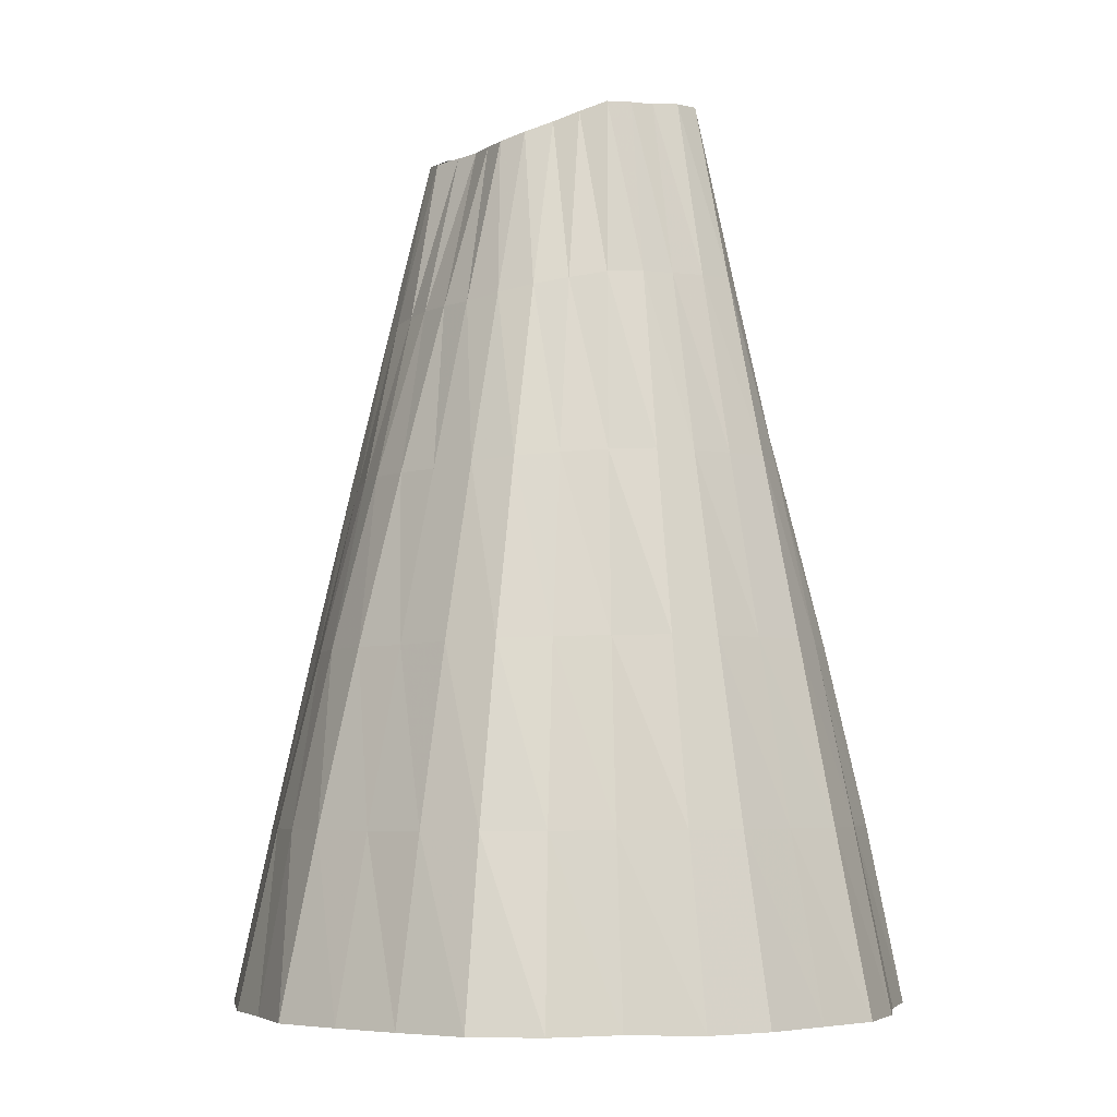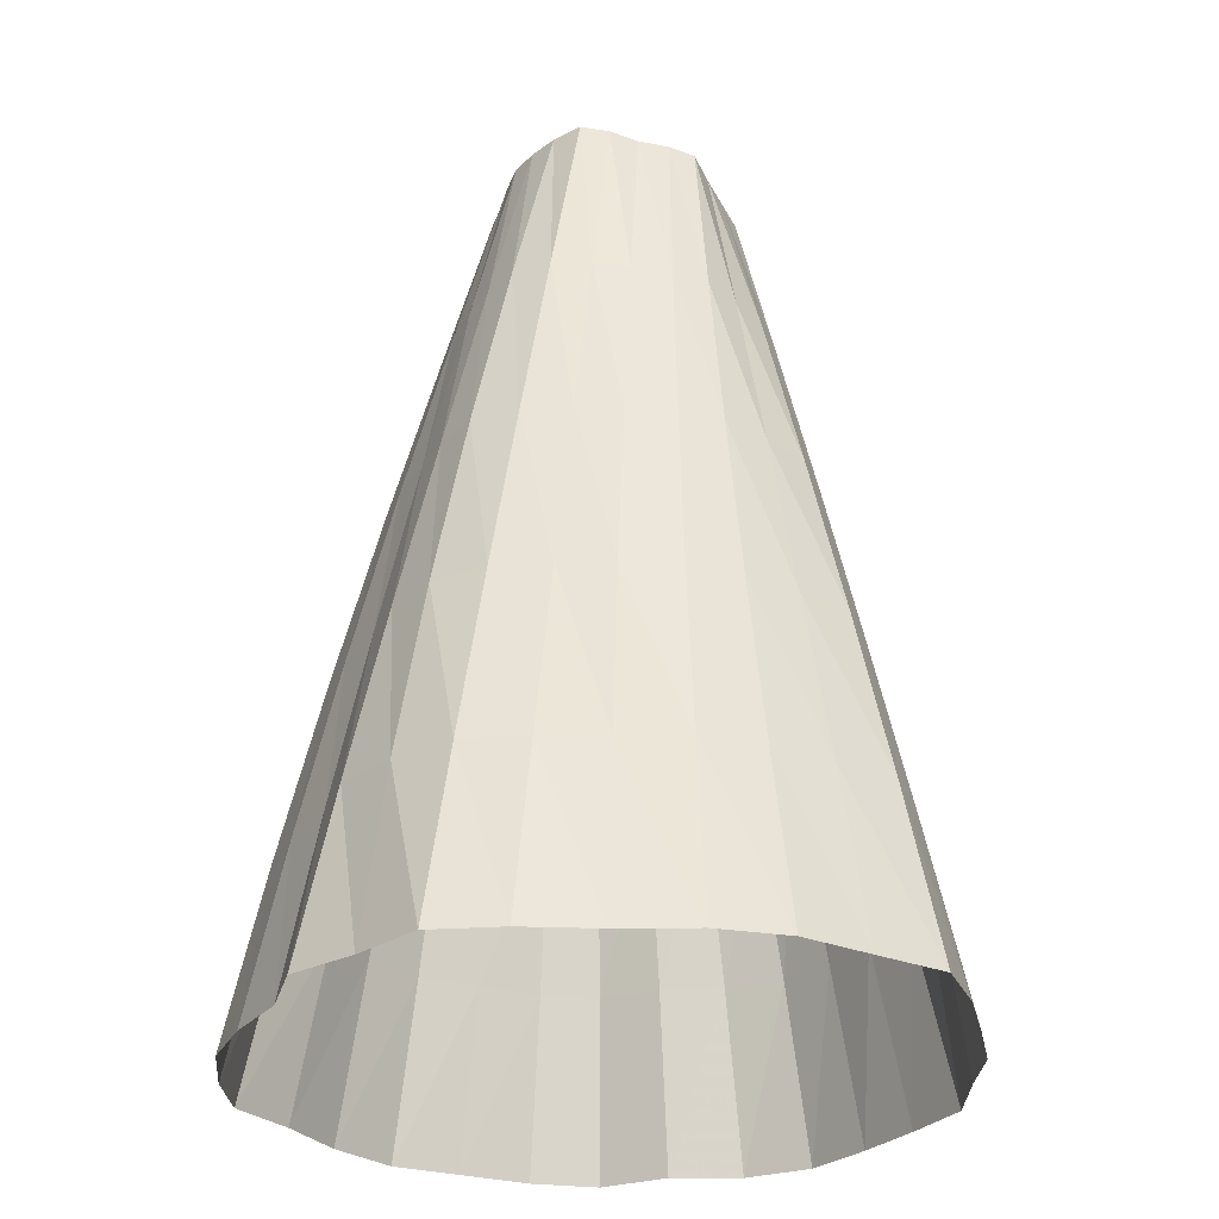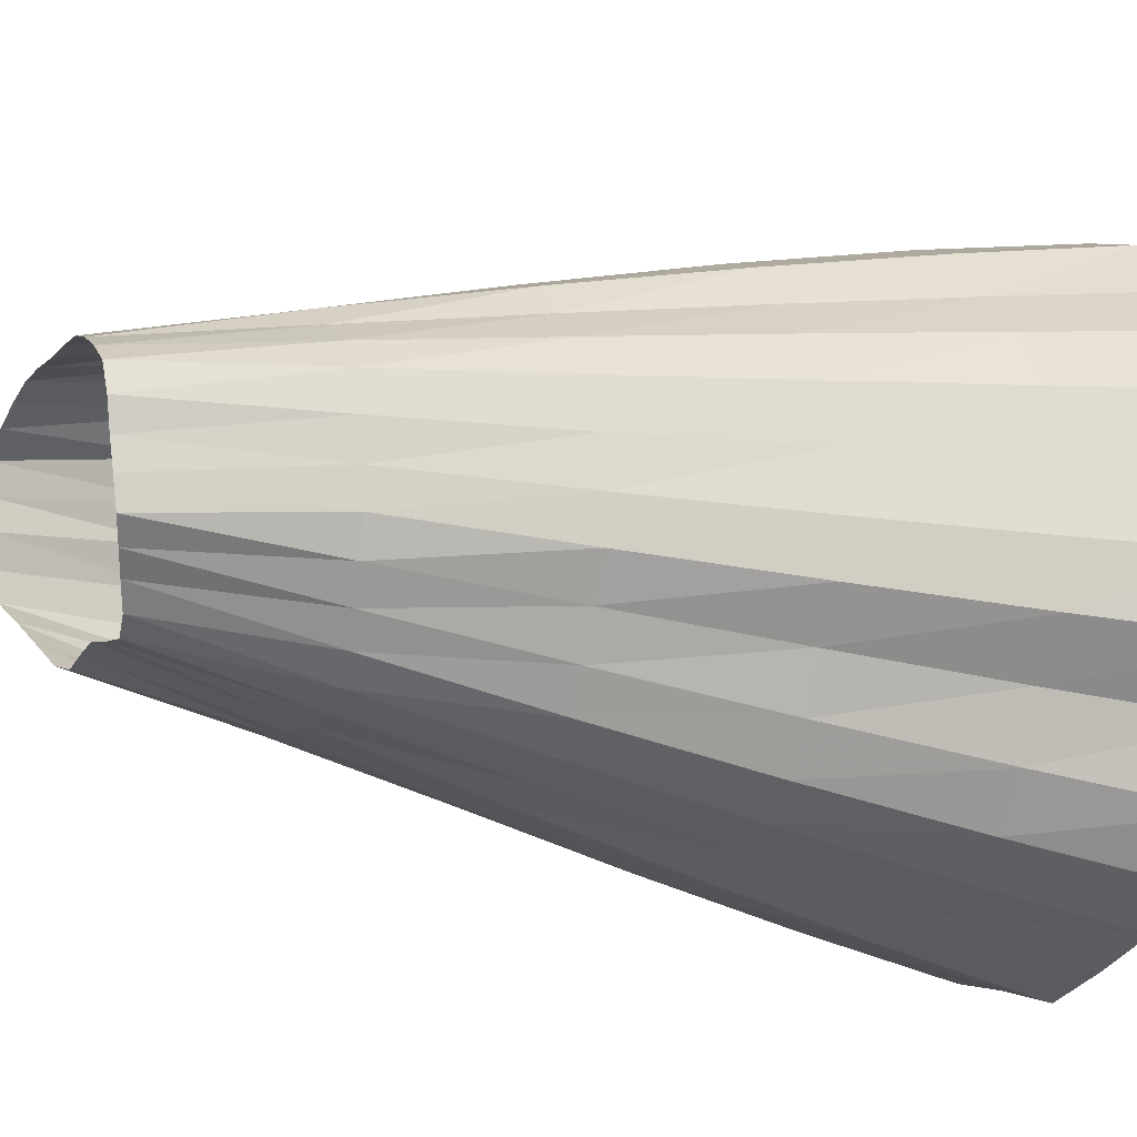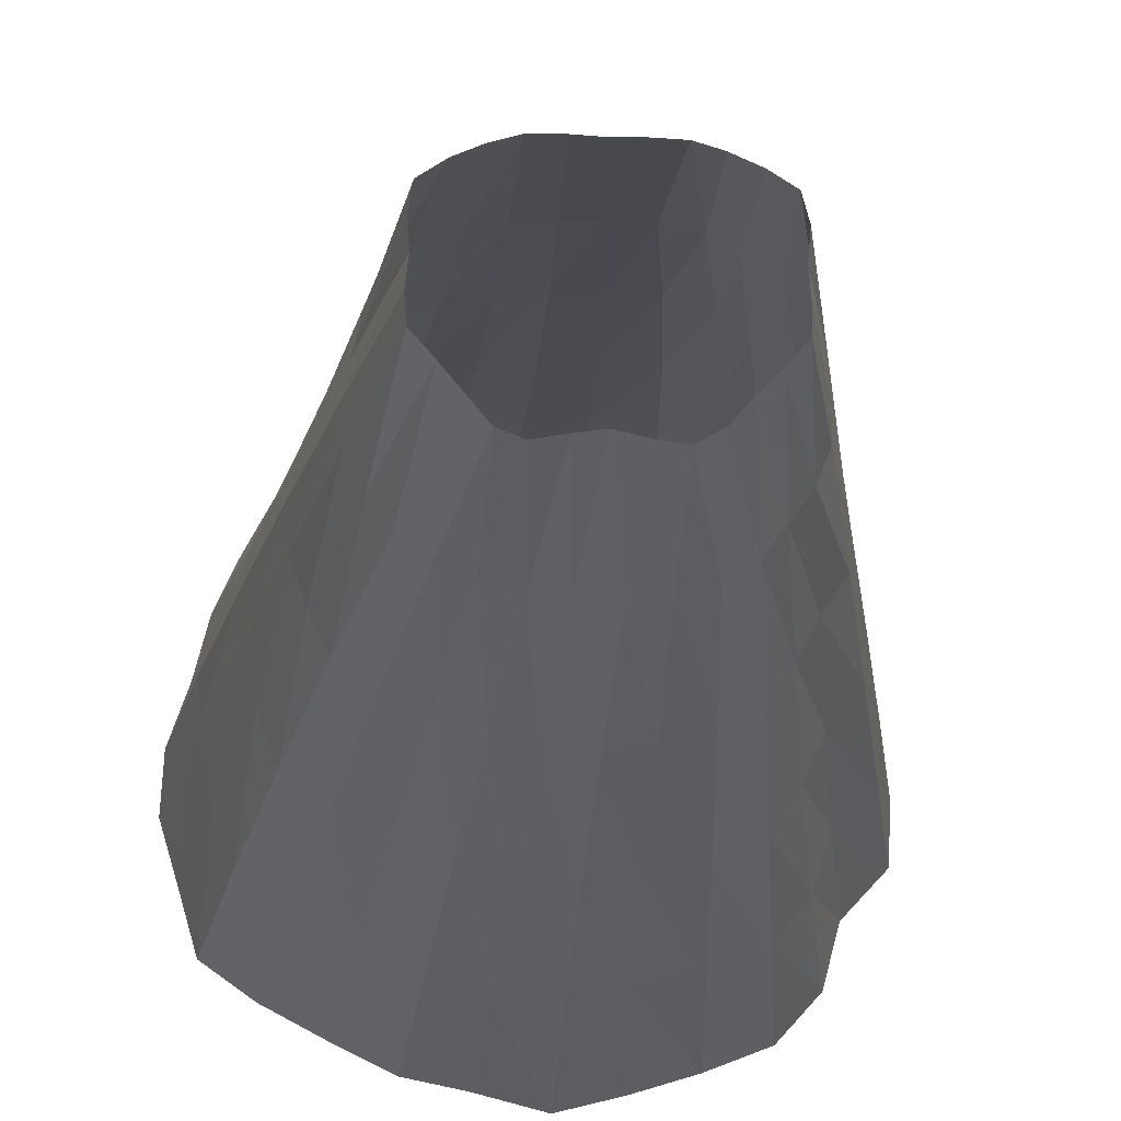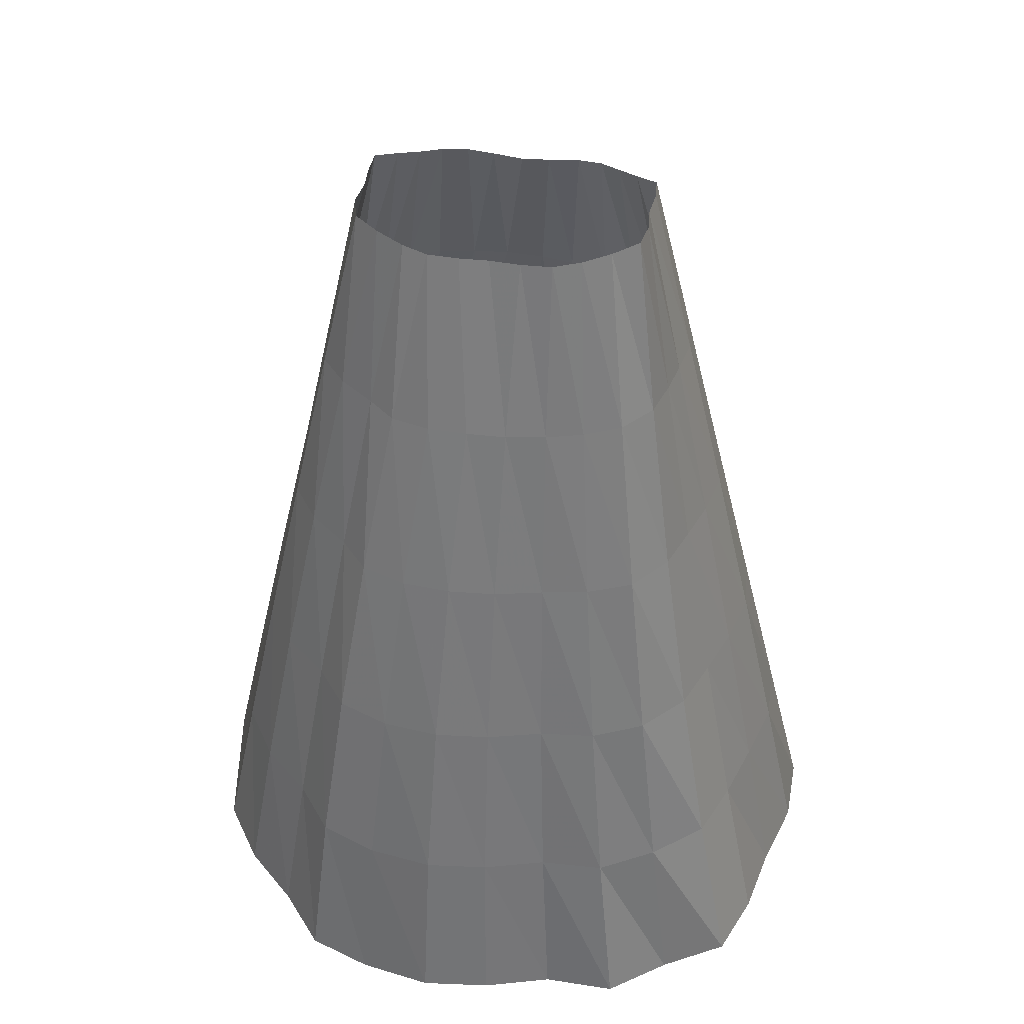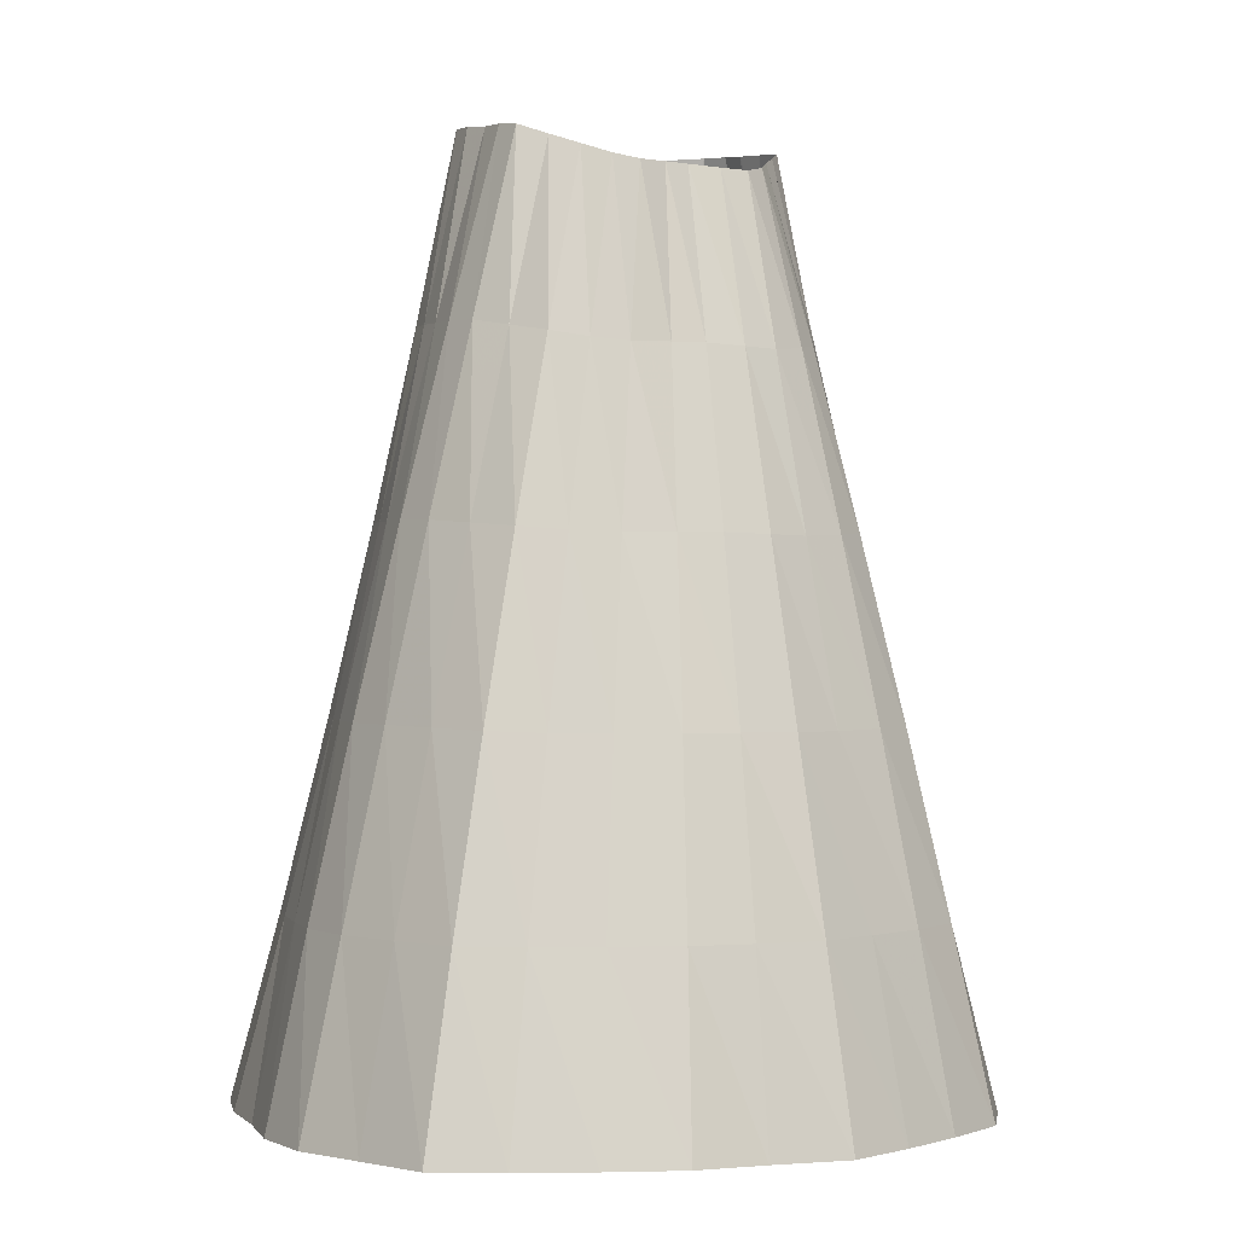
<metadata>
{"format":"obj","ext":"obj","renderer":"f3d","projection":"perspective","resolution":1024,"background":"white","views":[{"elev":-5.3,"azim":-125.4,"up":"+Y"},{"elev":-27.9,"azim":74.7,"up":"+Y"},{"elev":-14.7,"azim":-117.2,"up":"+Z"},{"elev":-27.5,"azim":176.1,"up":"+Z"},{"elev":45.2,"azim":9.3,"up":"+Y"},{"elev":-0.9,"azim":148.0,"up":"+Y"}]}
</metadata>
<code>
o object_1
v 0.3538 1.04 -0.09277
v 0.3536 1.044 -0.06239
v 0.3557 1.047 -0.03299
v 0.3529 1.051 -0.002649
v 0.3598 1.053 0.02596
v 0.3848 1.052 0.04487
v 0.4135 1.05 0.06041
v 0.4397 1.049 0.06978
v 0.4717 1.049 0.07084
v 0.5017 1.049 0.06948
v 0.5329 1.049 0.07099
v 0.5642 1.049 0.0695
v 0.5918 1.05 0.05916
v 0.6192 1.052 0.04376
v 0.6448 1.053 0.02313
v 0.6494 1.05 -0.006257
v 0.6467 1.046 -0.03632
v 0.6497 1.043 -0.06785
v 0.6473 1.039 -0.09531
v 0.6249 1.029 -0.1161
v 0.6038 1.019 -0.1375
v 0.5829 1.009 -0.1584
v 0.5578 1.005 -0.166
v 0.5265 1.006 -0.1599
v 0.4986 1.007 -0.1558
v 0.4669 1.006 -0.1624
v 0.4386 1.005 -0.166
v 0.4134 1.012 -0.1531
v 0.3936 1.021 -0.1317
v 0.3737 1.031 -0.1131
v 0.3538 1.04 -0.09277
v 0.3259 0.8572 -0.1138
v 0.3123 0.8597 -0.07884
v 0.3118 0.8618 -0.0422
v 0.3129 0.8645 -0.002746
v 0.3192 0.8662 0.03631
v 0.3451 0.8654 0.06585
v 0.3798 0.8642 0.08986
v 0.4065 0.8635 0.1116
v 0.4458 0.8634 0.1207
v 0.4858 0.8635 0.1218
v 0.526 0.8634 0.1204
v 0.5666 0.8635 0.1141
v 0.6041 0.8643 0.1046
v 0.6415 0.8655 0.08937
v 0.6699 0.8661 0.05794
v 0.6812 0.8642 0.01982
v 0.6887 0.8615 -0.01651
v 0.6958 0.8594 -0.05612
v 0.6917 0.8567 -0.09301
v 0.6728 0.8498 -0.127
v 0.6517 0.8431 -0.16
v 0.6219 0.8367 -0.1838
v 0.5869 0.8338 -0.1961
v 0.5484 0.8347 -0.2036
v 0.5139 0.8353 -0.2086
v 0.4731 0.8343 -0.2113
v 0.4361 0.834 -0.2078
v 0.3983 0.8384 -0.1958
v 0.369 0.8448 -0.1732
v 0.3473 0.851 -0.1452
v 0.3259 0.8572 -0.1138
v 0.2968 0.6741 -0.1342
v 0.2712 0.6756 -0.09428
v 0.2686 0.6768 -0.04988
v 0.2731 0.6784 -0.001399
v 0.2795 0.6794 0.04726
v 0.3075 0.679 0.08682
v 0.3479 0.6782 0.1189
v 0.3768 0.6778 0.1518
v 0.4232 0.6778 0.1675
v 0.4729 0.6778 0.1713
v 0.5218 0.6777 0.1675
v 0.5711 0.6778 0.1568
v 0.6184 0.6783 0.1488
v 0.6642 0.679 0.1311
v 0.6978 0.6794 0.09211
v 0.7147 0.6782 0.04576
v 0.7296 0.6766 0.002036
v 0.7407 0.6754 -0.04586
v 0.7358 0.6738 -0.09205
v 0.7189 0.6698 -0.138
v 0.6979 0.6658 -0.182
v 0.6596 0.662 -0.2094
v 0.6155 0.6604 -0.2268
v 0.5696 0.6609 -0.2454
v 0.5278 0.6612 -0.257
v 0.4781 0.6606 -0.2588
v 0.4322 0.6604 -0.2492
v 0.3833 0.663 -0.2369
v 0.3442 0.6668 -0.2129
v 0.319 0.6704 -0.1763
v 0.2968 0.6741 -0.1342
v 0.2663 0.4905 -0.1537
v 0.2304 0.4912 -0.1085
v 0.2262 0.4918 -0.0558
v 0.2337 0.4925 0.001582
v 0.2409 0.493 0.0589
v 0.2722 0.4928 0.1078
v 0.3181 0.4924 0.1475
v 0.3509 0.4923 0.1904
v 0.4044 0.4922 0.2109
v 0.4634 0.4923 0.2176
v 0.5206 0.4922 0.2118
v 0.578 0.4923 0.1972
v 0.6349 0.4925 0.1915
v 0.6875 0.4928 0.1685
v 0.7288 0.493 0.1256
v 0.7502 0.4925 0.07153
v 0.7693 0.4917 0.01914
v 0.784 0.4912 -0.03727
v 0.7798 0.4904 -0.09264
v 0.7631 0.4885 -0.149
v 0.7419 0.4867 -0.2035
v 0.6959 0.4849 -0.235
v 0.6433 0.4841 -0.258
v 0.5899 0.4844 -0.2851
v 0.54 0.4845 -0.3007
v 0.4814 0.4843 -0.3045
v 0.4267 0.4842 -0.2901
v 0.3686 0.4854 -0.2759
v 0.3193 0.4871 -0.2504
v 0.2886 0.4888 -0.2063
v 0.2663 0.4905 -0.1537
v 0.2343 0.3064 -0.1723
v 0.1898 0.3066 -0.1215
v 0.1847 0.3068 -0.05971
v 0.1946 0.307 0.006435
v 0.2034 0.3071 0.07134
v 0.2396 0.307 0.1287
v 0.2906 0.3069 0.1755
v 0.3295 0.3069 0.227
v 0.39 0.3069 0.2504
v 0.4578 0.3069 0.2604
v 0.5229 0.3069 0.253
v 0.5876 0.3069 0.2352
v 0.654 0.307 0.2325
v 0.7115 0.307 0.2008
v 0.7634 0.3071 0.1582
v 0.788 0.307 0.09711
v 0.8074 0.3068 0.03458
v 0.8258 0.3066 -0.0306
v 0.8236 0.3064 -0.09497
v 0.8051 0.3059 -0.1601
v 0.7835 0.3054 -0.2243
v 0.7307 0.305 -0.2607
v 0.6704 0.3048 -0.2898
v 0.6092 0.3048 -0.3222
v 0.5504 0.3049 -0.3387
v 0.4831 0.3048 -0.3482
v 0.4194 0.3048 -0.3304
v 0.354 0.3051 -0.3128
v 0.2942 0.3055 -0.2855
v 0.2559 0.306 -0.2351
v 0.2343 0.3064 -0.1723
v 0.2006 0.1218 -0.1898
v 0.1496 0.1218 -0.1329
v 0.1442 0.1218 -0.0613
v 0.1559 0.1218 0.01346
v 0.1673 0.1218 0.08469
v 0.2102 0.1218 0.1496
v 0.266 0.1218 0.2029
v 0.3133 0.1218 0.2613
v 0.3806 0.1218 0.2853
v 0.4568 0.1218 0.2989
v 0.5291 0.1218 0.2906
v 0.6004 0.1218 0.2702
v 0.6762 0.1218 0.2716
v 0.7361 0.1218 0.2273
v 0.8022 0.1218 0.1899
v 0.8283 0.1218 0.1225
v 0.8438 0.1218 0.04811
v 0.8656 0.1218 -0.02616
v 0.8671 0.1218 -0.09934
v 0.8446 0.1218 -0.1712
v 0.8223 0.1218 -0.2445
v 0.7637 0.1218 -0.2865
v 0.6966 0.1218 -0.3223
v 0.6273 0.1218 -0.3565
v 0.5585 0.1218 -0.3702
v 0.4827 0.1218 -0.3895
v 0.4099 0.1218 -0.3699
v 0.3397 0.1218 -0.347
v 0.2689 0.1218 -0.3177
v 0.2204 0.1218 -0.2624
v 0.2006 0.1218 -0.1898
f 33 2 1 32
f 34 3 2 33
f 35 4 3 34
f 36 5 4 35
f 37 6 5 36
f 38 7 6 37
f 39 8 7 38
f 40 9 8 39
f 41 10 9 40
f 42 11 10 41
f 43 12 11 42
f 44 13 12 43
f 45 14 13 44
f 46 15 14 45
f 47 16 15 46
f 48 17 16 47
f 49 18 17 48
f 50 19 18 49
f 51 20 19 50
f 52 21 20 51
f 53 22 21 52
f 54 23 22 53
f 55 24 23 54
f 56 25 24 55
f 57 26 25 56
f 58 27 26 57
f 59 28 27 58
f 60 29 28 59
f 61 30 29 60
f 62 31 30 61
f 64 33 32 63
f 65 34 33 64
f 66 35 34 65
f 67 36 35 66
f 68 37 36 67
f 69 38 37 68
f 70 39 38 69
f 71 40 39 70
f 72 41 40 71
f 73 42 41 72
f 74 43 42 73
f 75 44 43 74
f 76 45 44 75
f 77 46 45 76
f 78 47 46 77
f 79 48 47 78
f 80 49 48 79
f 81 50 49 80
f 82 51 50 81
f 83 52 51 82
f 84 53 52 83
f 85 54 53 84
f 86 55 54 85
f 87 56 55 86
f 88 57 56 87
f 89 58 57 88
f 90 59 58 89
f 91 60 59 90
f 92 61 60 91
f 93 62 61 92
f 95 64 63 94
f 96 65 64 95
f 97 66 65 96
f 98 67 66 97
f 99 68 67 98
f 100 69 68 99
f 101 70 69 100
f 102 71 70 101
f 103 72 71 102
f 104 73 72 103
f 105 74 73 104
f 106 75 74 105
f 107 76 75 106
f 108 77 76 107
f 109 78 77 108
f 110 79 78 109
f 111 80 79 110
f 112 81 80 111
f 113 82 81 112
f 114 83 82 113
f 115 84 83 114
f 116 85 84 115
f 117 86 85 116
f 118 87 86 117
f 119 88 87 118
f 120 89 88 119
f 121 90 89 120
f 122 91 90 121
f 123 92 91 122
f 124 93 92 123
f 126 95 94 125
f 127 96 95 126
f 128 97 96 127
f 129 98 97 128
f 130 99 98 129
f 131 100 99 130
f 132 101 100 131
f 133 102 101 132
f 134 103 102 133
f 135 104 103 134
f 136 105 104 135
f 137 106 105 136
f 138 107 106 137
f 139 108 107 138
f 140 109 108 139
f 141 110 109 140
f 142 111 110 141
f 143 112 111 142
f 144 113 112 143
f 145 114 113 144
f 146 115 114 145
f 147 116 115 146
f 148 117 116 147
f 149 118 117 148
f 150 119 118 149
f 151 120 119 150
f 152 121 120 151
f 153 122 121 152
f 154 123 122 153
f 155 124 123 154
f 157 126 125 156
f 158 127 126 157
f 159 128 127 158
f 160 129 128 159
f 161 130 129 160
f 162 131 130 161
f 163 132 131 162
f 164 133 132 163
f 165 134 133 164
f 166 135 134 165
f 167 136 135 166
f 168 137 136 167
f 169 138 137 168
f 170 139 138 169
f 171 140 139 170
f 172 141 140 171
f 173 142 141 172
f 174 143 142 173
f 175 144 143 174
f 176 145 144 175
f 177 146 145 176
f 178 147 146 177
f 179 148 147 178
f 180 149 148 179
f 181 150 149 180
f 182 151 150 181
f 183 152 151 182
f 184 153 152 183
f 185 154 153 184
f 186 155 154 185

</code>
